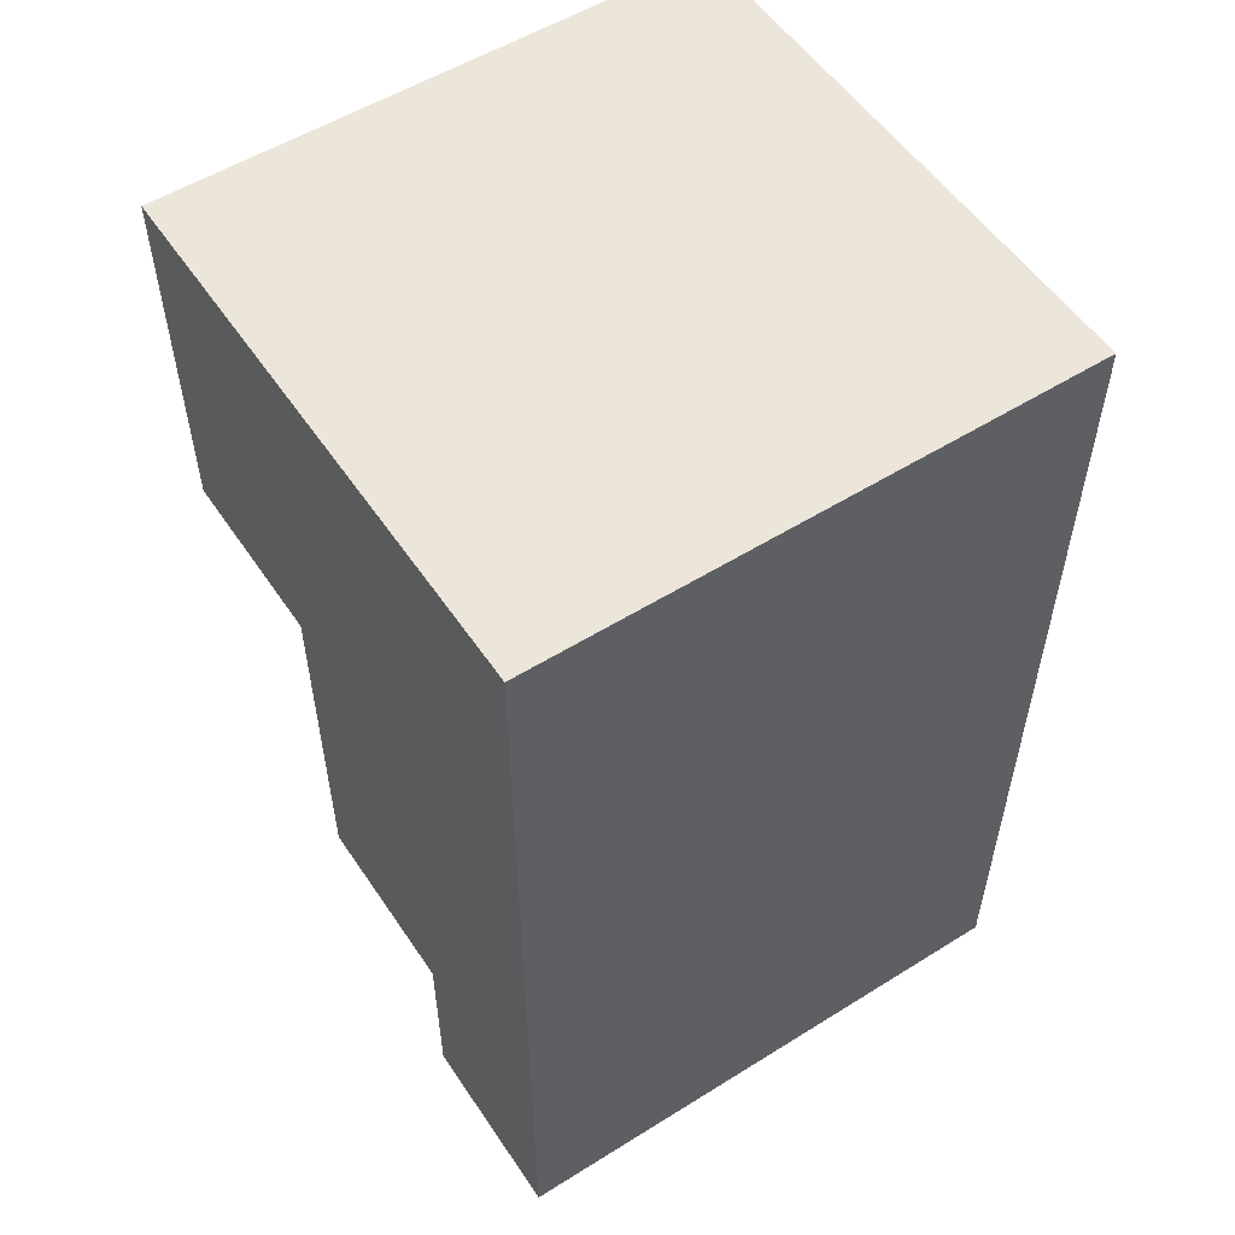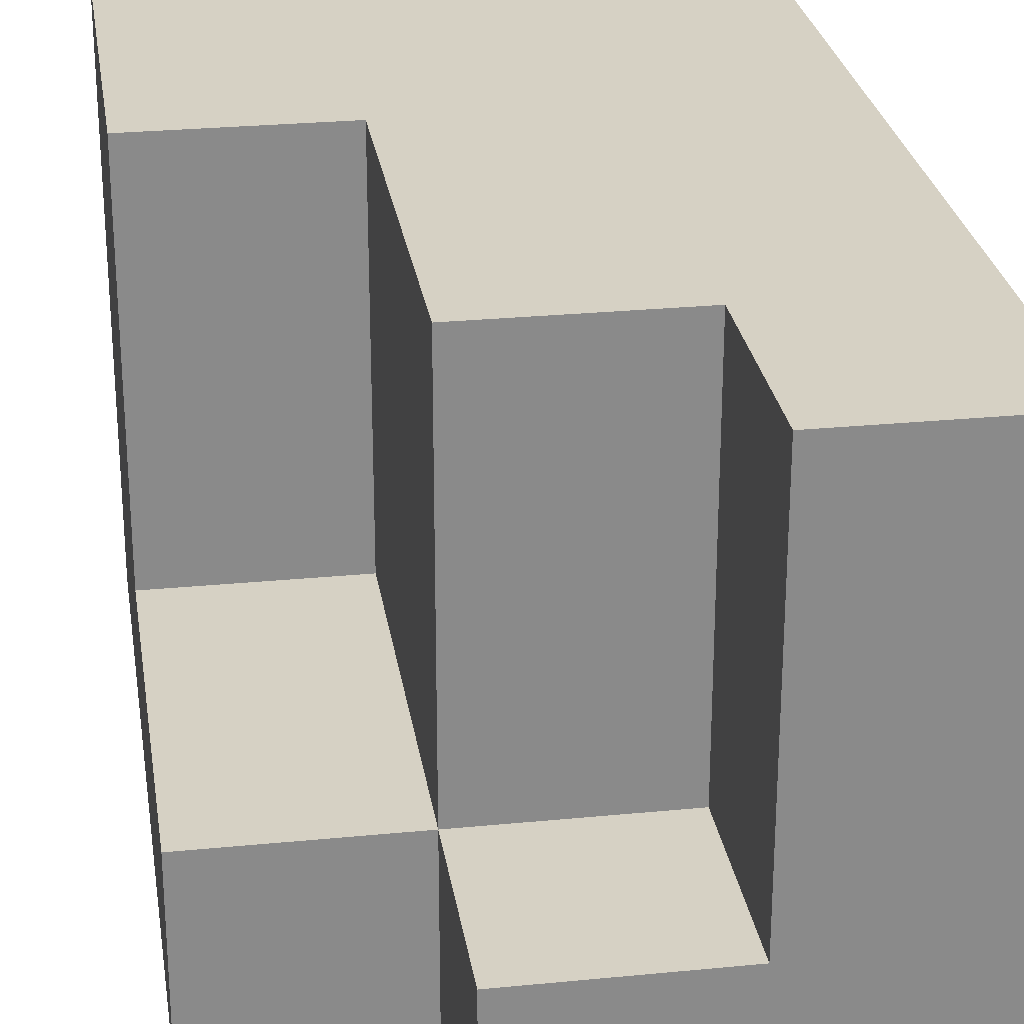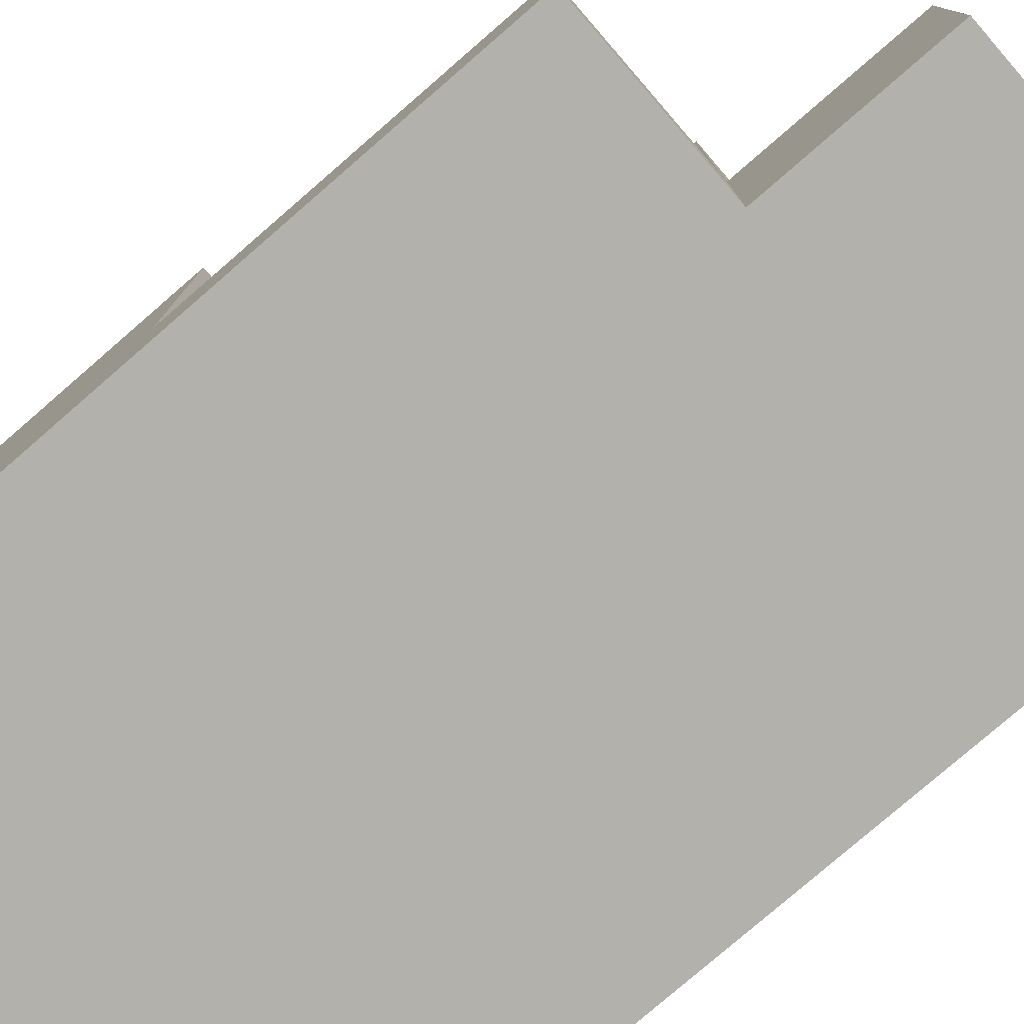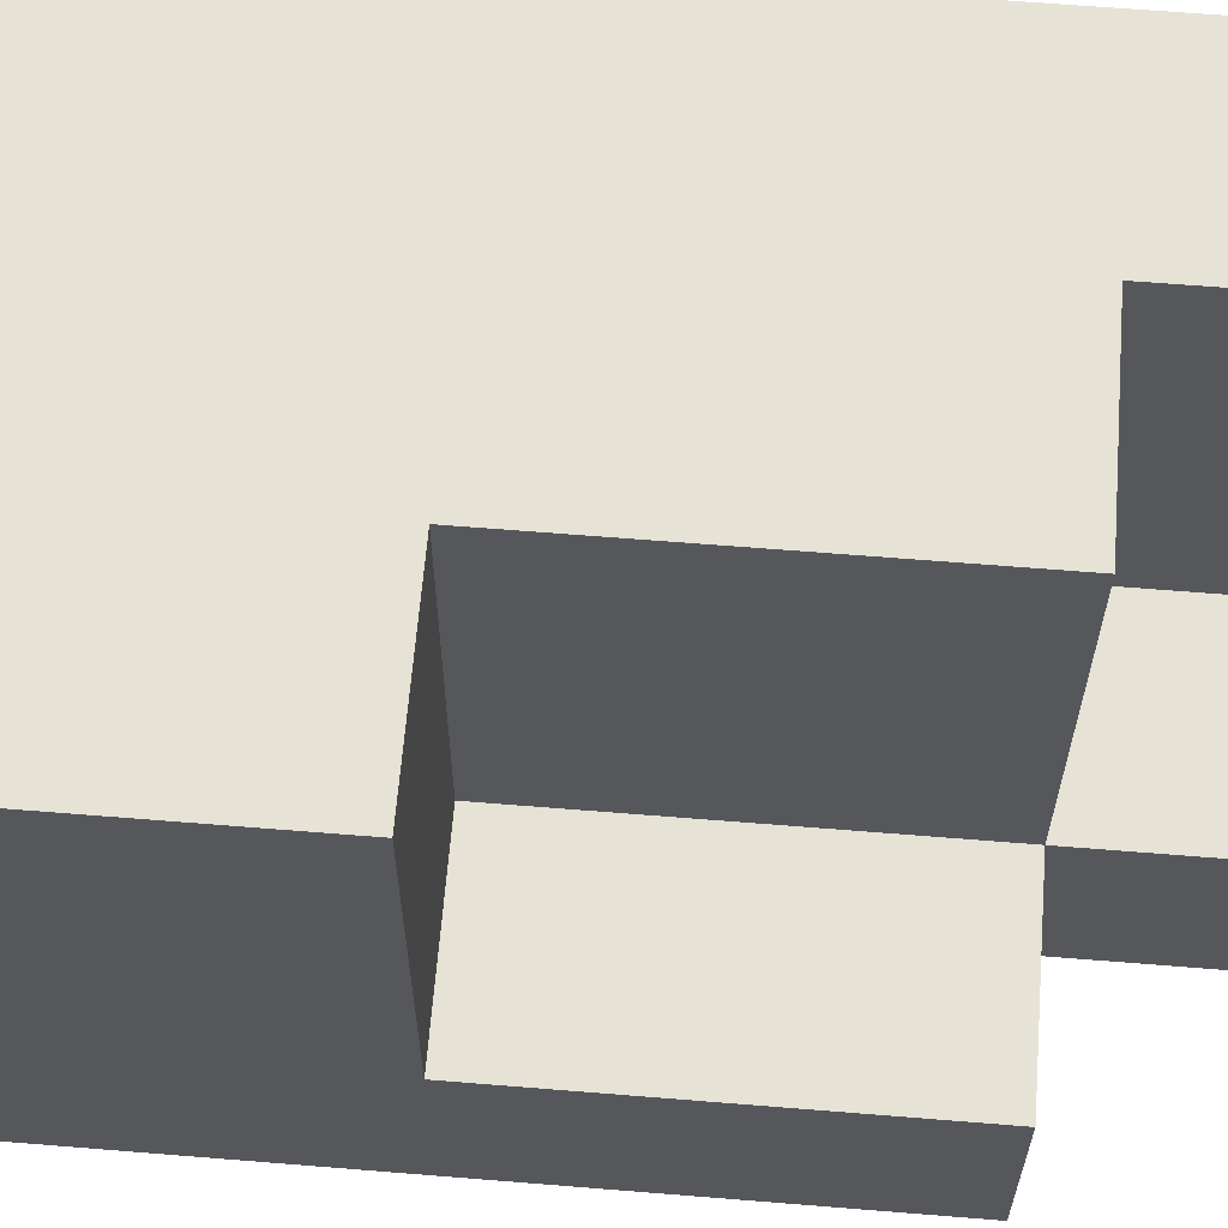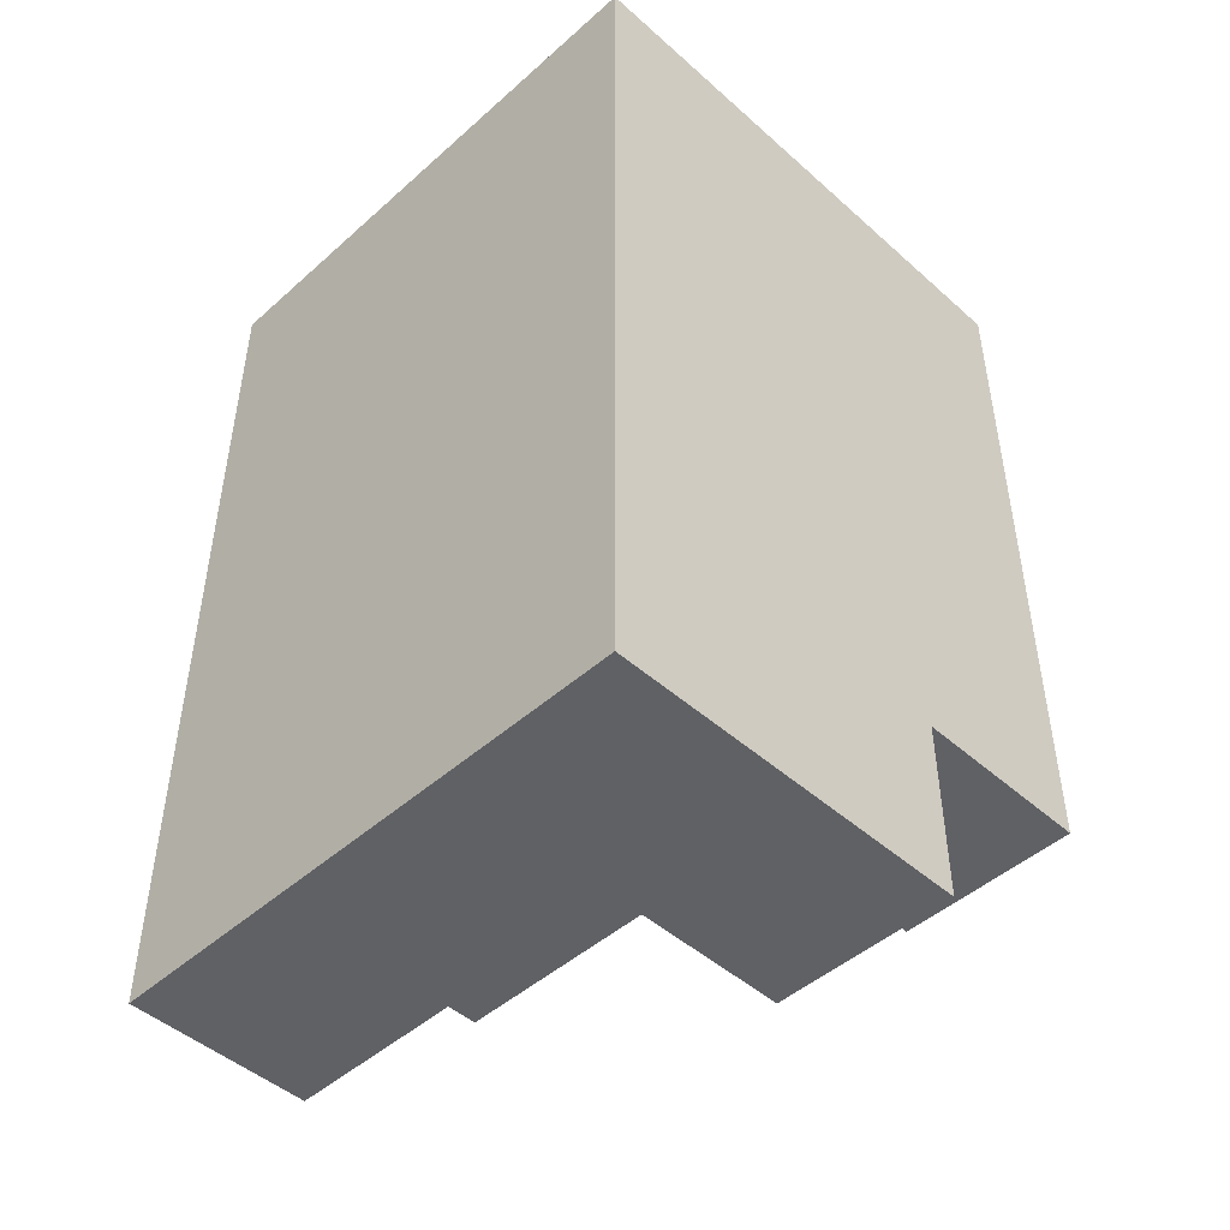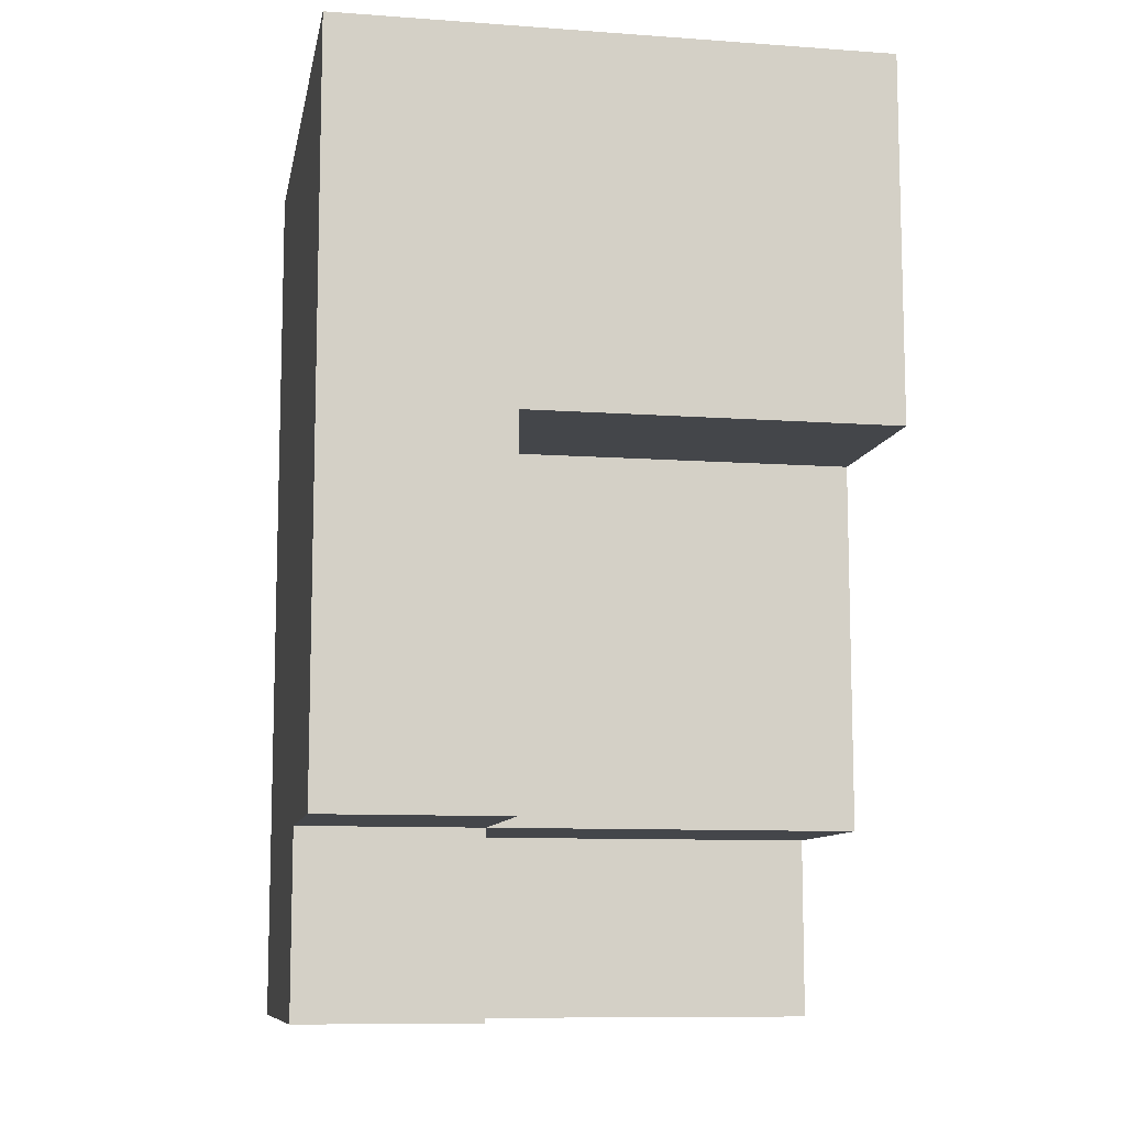
<metadata>
{"format":"obj","ext":"obj","renderer":"f3d","projection":"perspective","resolution":1024,"background":"white","views":[{"elev":54.6,"azim":56.6,"up":"+Y"},{"elev":26.9,"azim":-8.7,"up":"+Z"},{"elev":-79.0,"azim":-49.1,"up":"+Z"},{"elev":63.4,"azim":-85.3,"up":"+Z"},{"elev":-47.3,"azim":135.0,"up":"+Y"},{"elev":-9.8,"azim":-100.5,"up":"+Y"}]}
</metadata>
<code>
o
v -0.1 0.1 -0.1
v -0.1 0.1 -0.2
v -0.1 0.2 -0.1
v -0.1 0.2 -0.2
v -0.1 0.3 0.1
v -0.1 0.3 0
v -0.1 0.3 -0.1
v -0.1 0.3 -0.2
v -0.1 0.4 0.1
v -0.1 0.4 0
v -0.1 0.4 -0.1
v -0.1 0.4 -0.2
v -0.1 0.5 0.1
v -0.1 0.5 -0.2
v 0 0 -0.1
v 0 0 -0.2
v 0 0.1 0.1
v 0 0.1 -0.1
v 0 0.1 -0.2
v 0 0.2 0.1
v 0 0.2 -0.1
v 0 0.3 0.1
v 0 0.3 0
v 0 0.3 -0.1
v 0.1 0 0.1
v 0.1 0 -0.1
v 0.1 0.1 0.1
v 0.1 0.1 -0.1
v 0.2 0 0.1
v 0.2 0 -0.2
v 0.2 0.2 0.1
v 0.2 0.2 -0.2
v 0.2 0.3 0.1
v 0.2 0.3 0
v 0.2 0.3 -0.1
v 0.2 0.3 -0.2
v 0.2 0.4 0.1
v 0.2 0.4 0
v 0.2 0.4 -0.1
v 0.2 0.4 -0.2
v 0.2 0.5 0.1
v 0.2 0.5 -0.2
v -0.1 0.3 0.1
v -0.1 0.4 0.1
v -0.1 0.5 0.1
v 0 0.1 0.1
v 0 0.2 0.1
v 0 0.3 0.1
v 0 0.4 0.1
v 0.1 0 0.1
v 0.1 0.1 0.1
v 0.1 0.3 0.1
v 0.1 0.4 0.1
v 0.2 0 0.1
v 0.2 0.2 0.1
v 0.2 0.3 0.1
v 0.2 0.4 0.1
v 0.2 0.5 0.1
v -0.1 0.1 -0.1
v -0.1 0.2 -0.1
v -0.1 0.3 -0.1
v 0 0 -0.1
v 0 0.1 -0.1
v 0 0.2 -0.1
v 0 0.3 -0.1
v 0.1 0 -0.1
v 0.1 0.1 -0.1
v -0.1 0.1 -0.2
v -0.1 0.2 -0.2
v -0.1 0.3 -0.2
v -0.1 0.4 -0.2
v -0.1 0.5 -0.2
v 0 0 -0.2
v 0 0.1 -0.2
v 0 0.3 -0.2
v 0 0.4 -0.2
v 0.1 0.3 -0.2
v 0.1 0.4 -0.2
v 0.2 0 -0.2
v 0.2 0.2 -0.2
v 0.2 0.3 -0.2
v 0.2 0.4 -0.2
v 0.2 0.5 -0.2
v 0.1 0 0.1
v 0.2 0 0.1
v 0 0 -0.1
v 0.1 0 -0.1
v 0 0 -0.2
v 0.2 0 -0.2
v 0 0.1 0.1
v 0.1 0.1 0.1
v -0.1 0.1 -0.1
v 0 0.1 -0.1
v 0.1 0.1 -0.1
v -0.1 0.1 -0.2
v 0 0.1 -0.2
v -0.1 0.3 0.1
v 0 0.3 0.1
v -0.1 0.3 0
v 0 0.3 0
v -0.1 0.3 -0.1
v 0 0.3 -0.1
v -0.1 0.5 0.1
v 0.2 0.5 0.1
v -0.1 0.5 -0.2
v 0.2 0.5 -0.2
f 3 2 1
f 4 2 3
f 7 4 3
f 8 4 7
f 9 6 5
f 10 7 6
f 10 6 9
f 11 8 7
f 11 7 10
f 12 8 11
f 13 10 9
f 13 11 10
f 13 12 11
f 14 12 13
f 18 16 15
f 19 16 18
f 20 18 17
f 21 18 20
f 22 21 20
f 23 21 22
f 24 21 23
f 27 26 25
f 28 26 27
f 29 30 31
f 31 30 32
f 31 32 33
f 33 32 34
f 34 32 35
f 35 32 36
f 33 34 37
f 34 35 38
f 37 34 38
f 35 36 39
f 38 35 39
f 39 36 40
f 37 38 41
f 38 39 41
f 39 40 41
f 41 40 42
f 48 44 43
f 49 45 44
f 49 44 48
f 51 47 46
f 52 48 47
f 52 49 48
f 53 45 49
f 53 49 52
f 54 51 50
f 55 52 47
f 55 51 54
f 55 47 51
f 56 53 52
f 56 52 55
f 57 45 53
f 57 53 56
f 58 45 57
f 63 60 59
f 64 61 60
f 64 60 63
f 65 61 64
f 66 63 62
f 67 63 66
f 68 69 74
f 69 70 75
f 70 71 75
f 71 72 76
f 75 71 76
f 69 75 77
f 75 76 77
f 76 72 78
f 77 76 78
f 73 74 79
f 69 77 80
f 79 74 80
f 74 69 80
f 77 78 81
f 80 77 81
f 78 72 82
f 81 78 82
f 82 72 83
f 87 85 84
f 88 87 86
f 89 85 87
f 89 87 88
f 93 91 90
f 94 91 93
f 95 93 92
f 96 93 95
f 99 98 97
f 100 98 99
f 101 100 99
f 102 100 101
f 103 104 105
f 105 104 106

</code>
